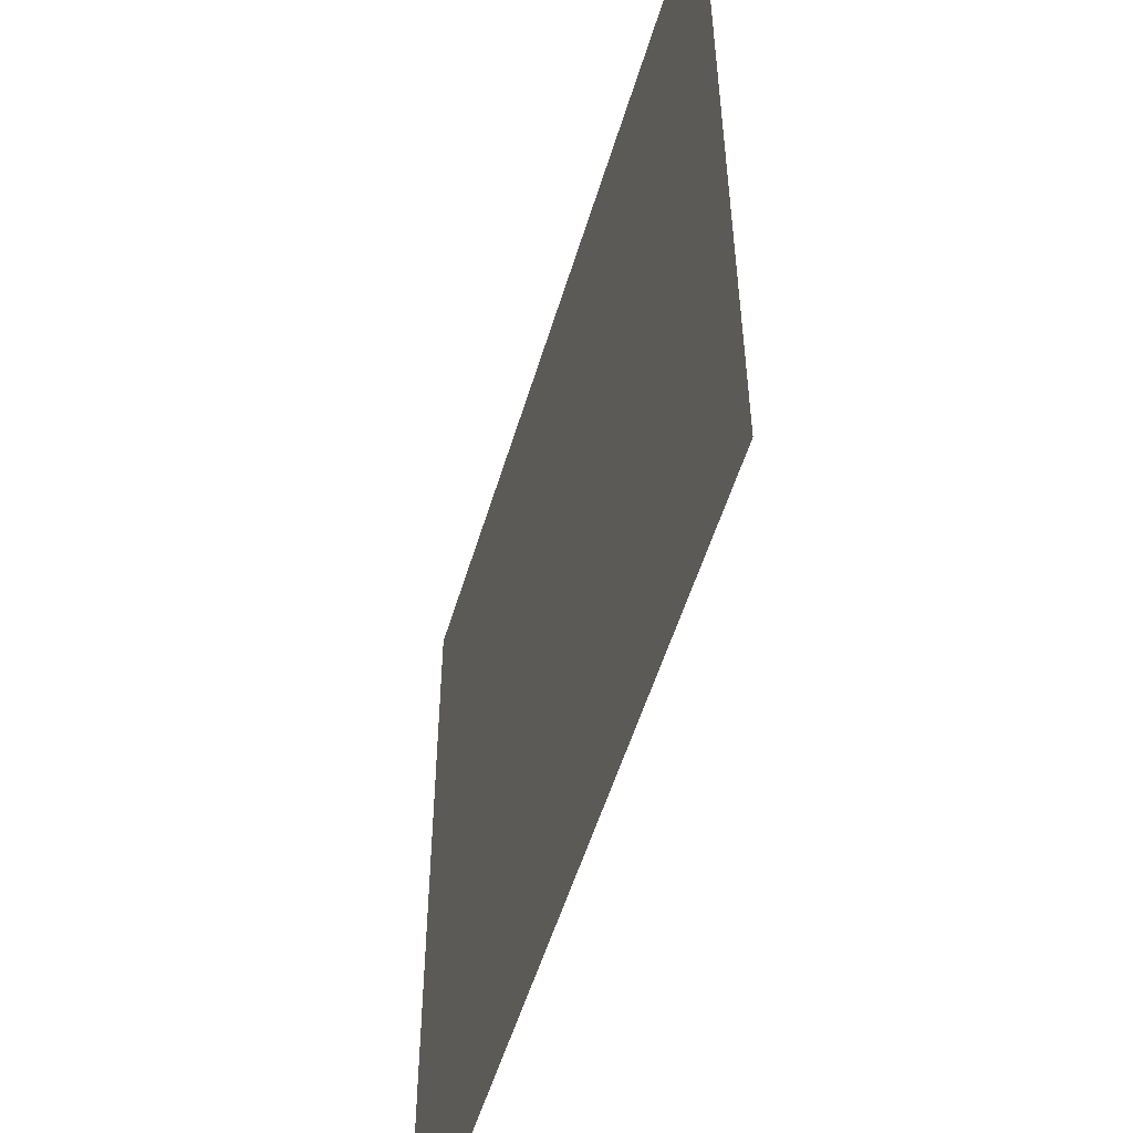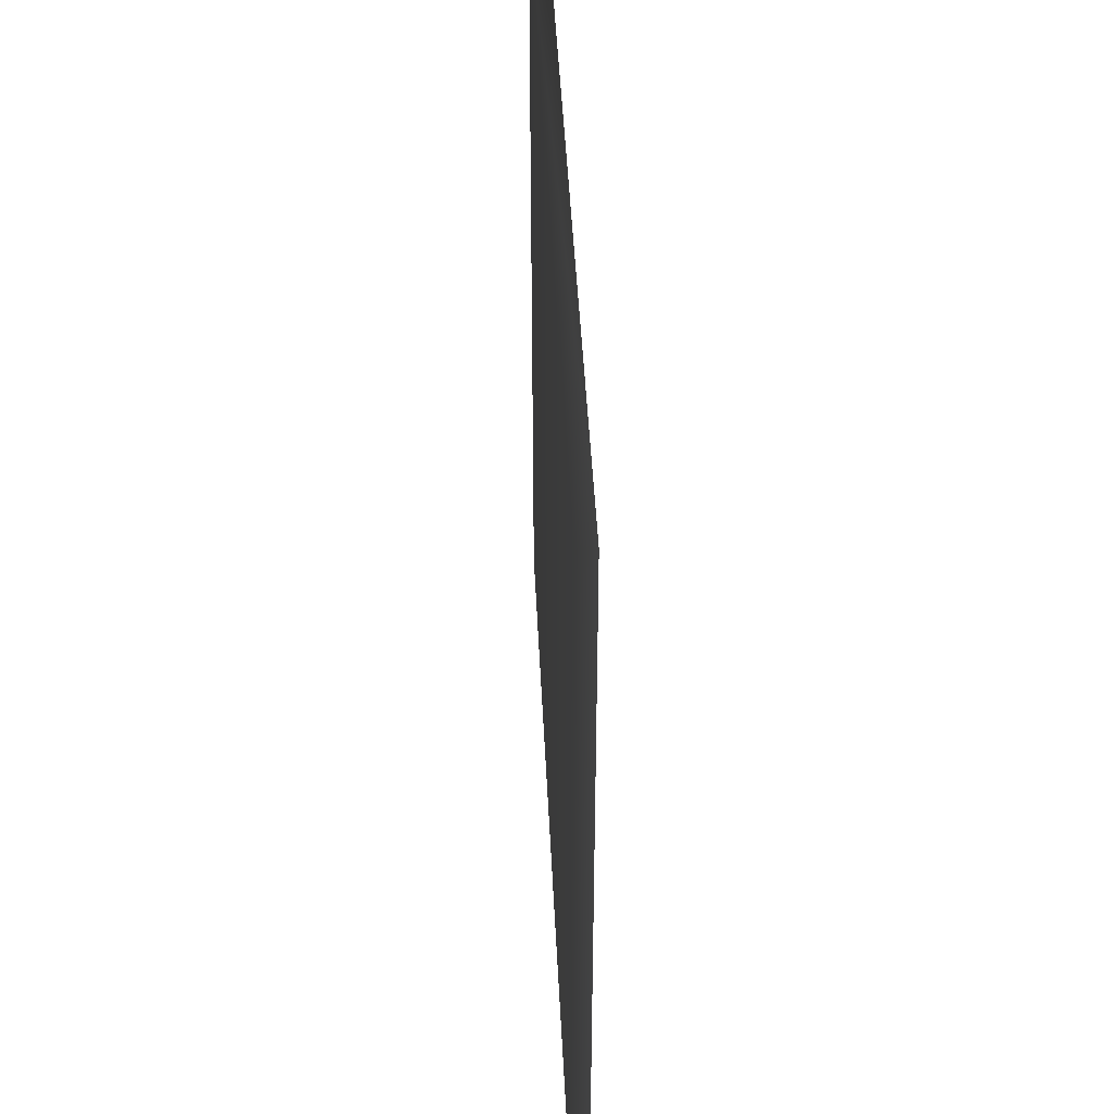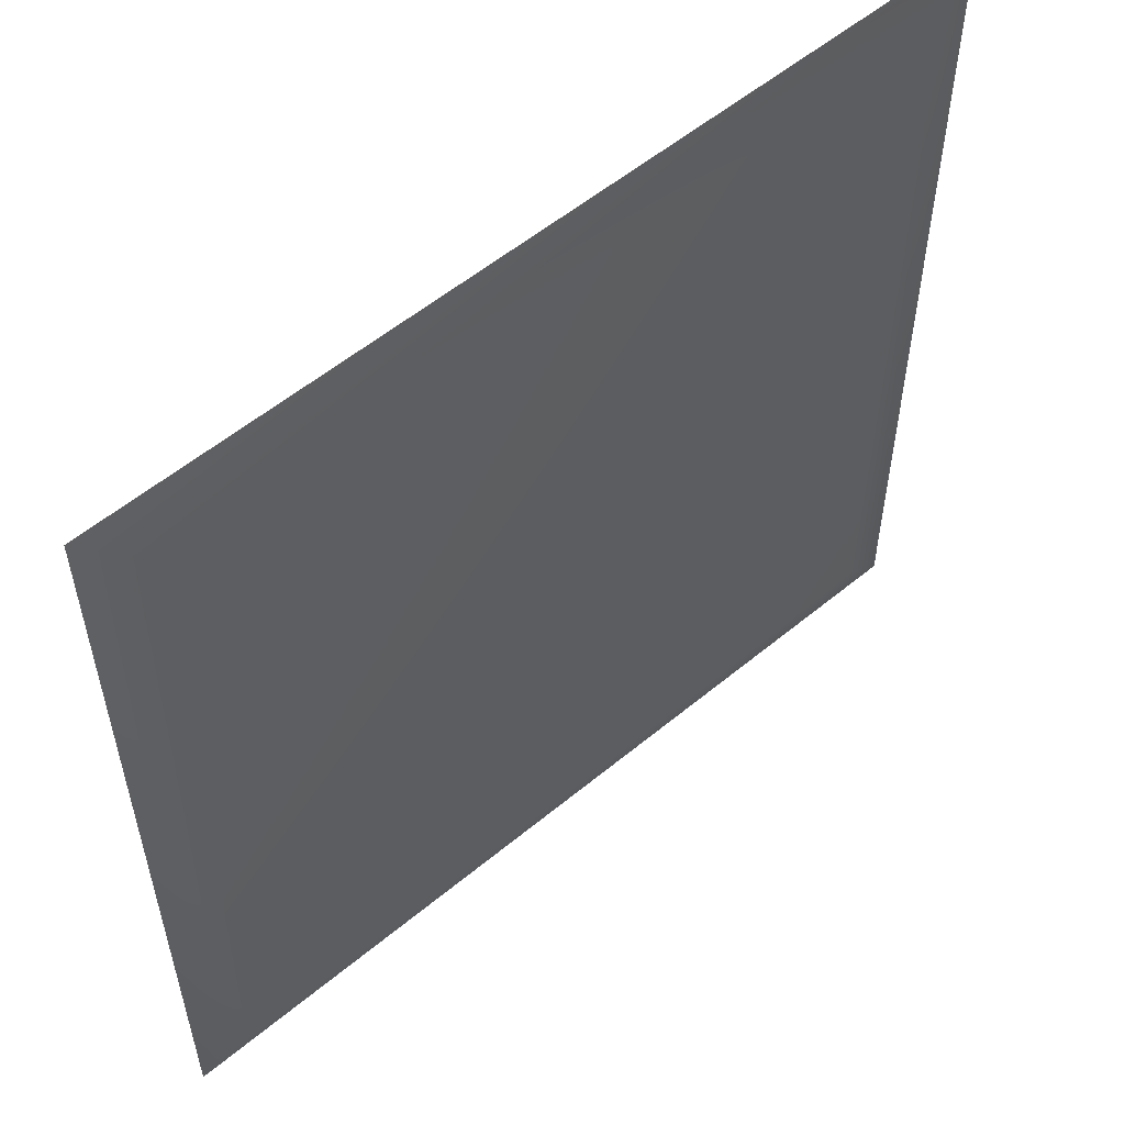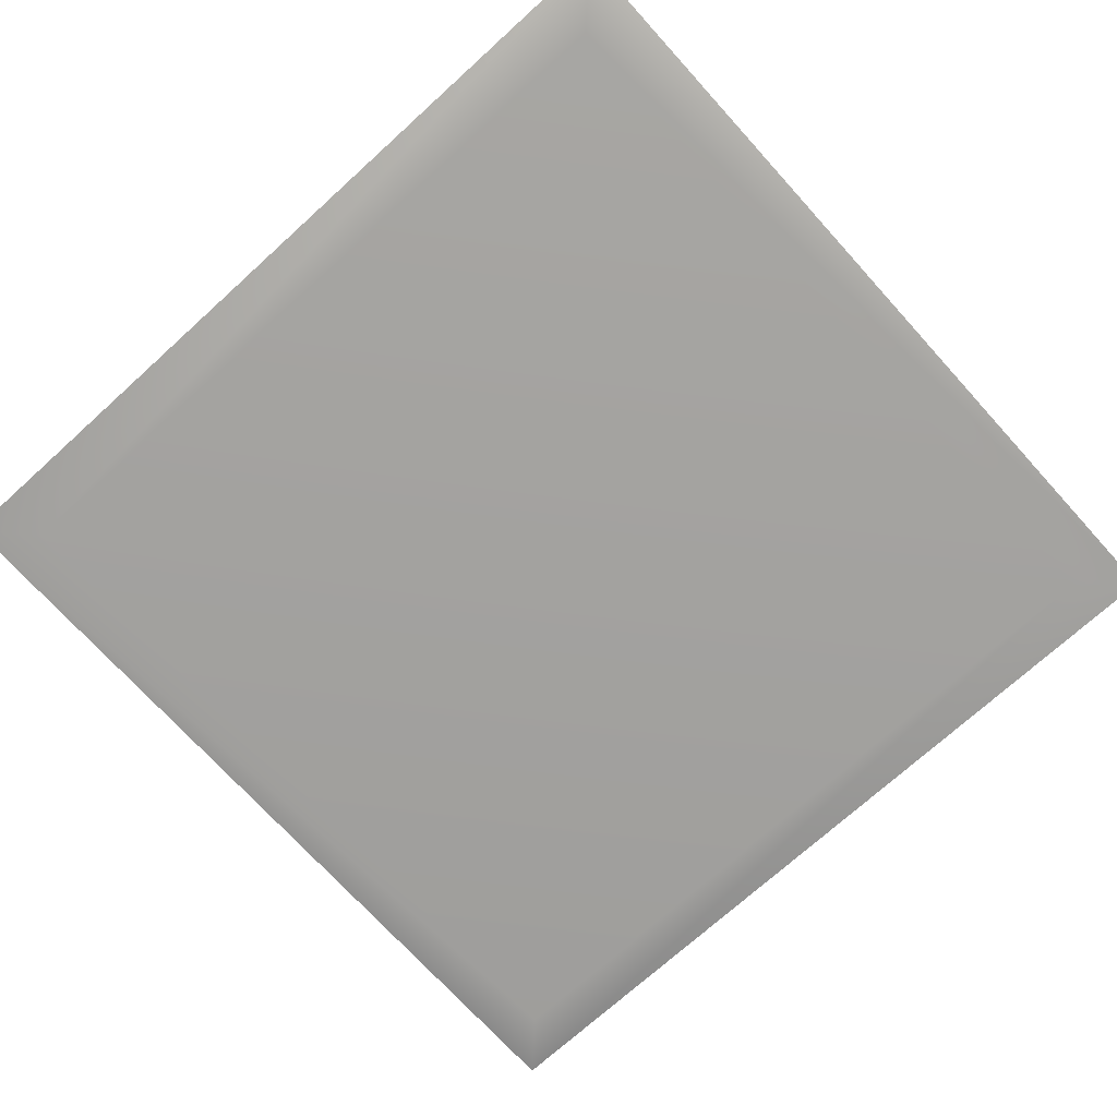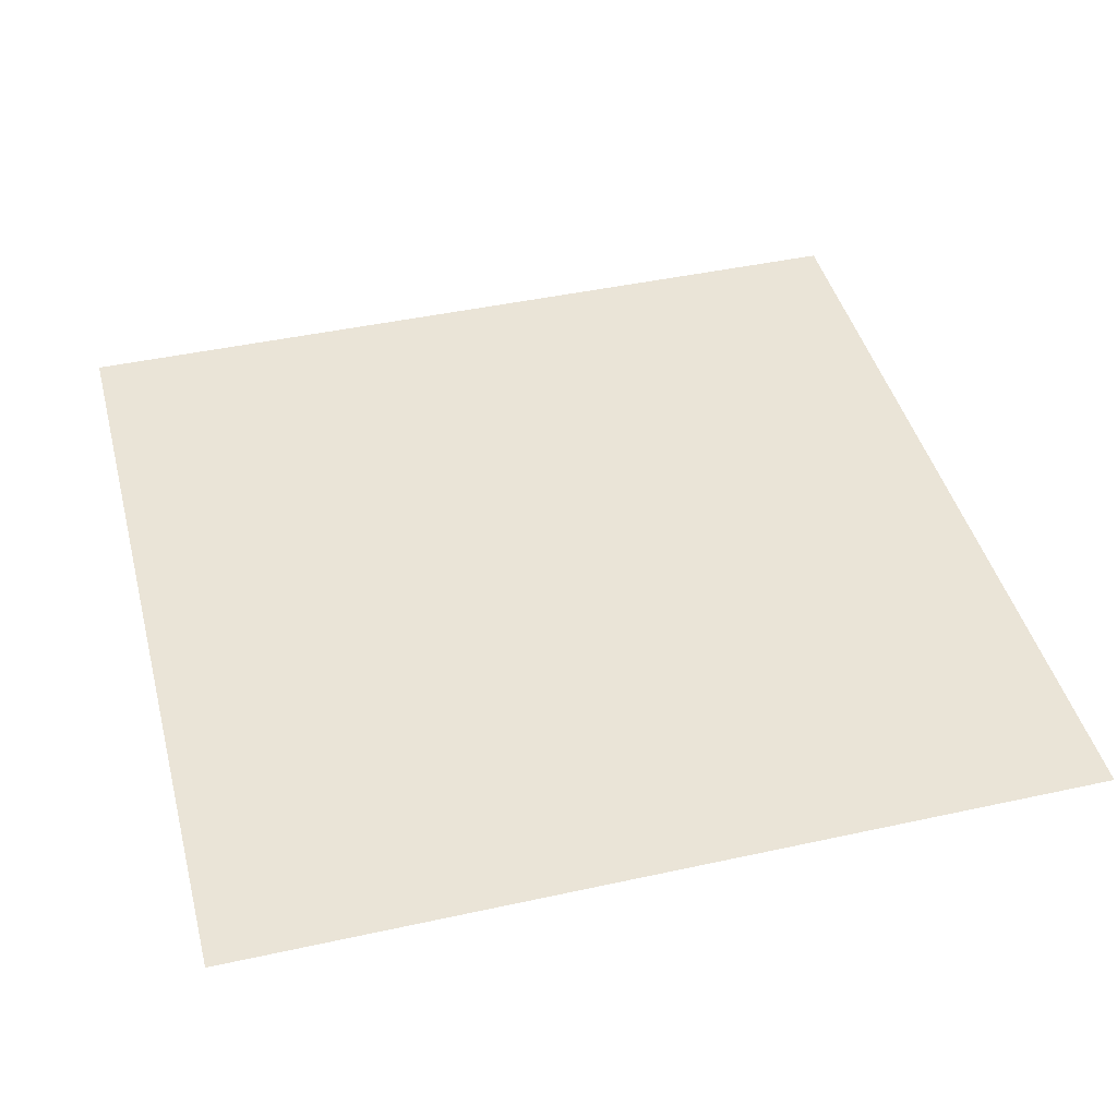
<metadata>
{"format":"obj","ext":"obj","renderer":"f3d","projection":"perspective","resolution":1024,"background":"white","views":[{"elev":-53.9,"azim":-106.6,"up":"+Z"},{"elev":44.6,"azim":87.3,"up":"+Z"},{"elev":55.9,"azim":-41.0,"up":"+Z"},{"elev":-72.5,"azim":132.2,"up":"+Y"},{"elev":43.7,"azim":75.5,"up":"+Y"}]}
</metadata>
<code>
g default
v -3.7e-05 1.001 -5.7e-05
v -3.7e-05 1.001 0.9983
v 0.9983 1.001 -5.7e-05
v 0.9983 1.001 0.9983
v 0.0582 0.986 0.05818
v 0.9401 0.986 0.05818
v 0.9401 0.986 0.9401
v 0.0582 0.986 0.9401
g ceiling
f 5 6 7 8
f 1 2 4 3
f 1 3 6 5
f 3 4 7 6
f 4 2 8 7
f 2 1 5 8

</code>
